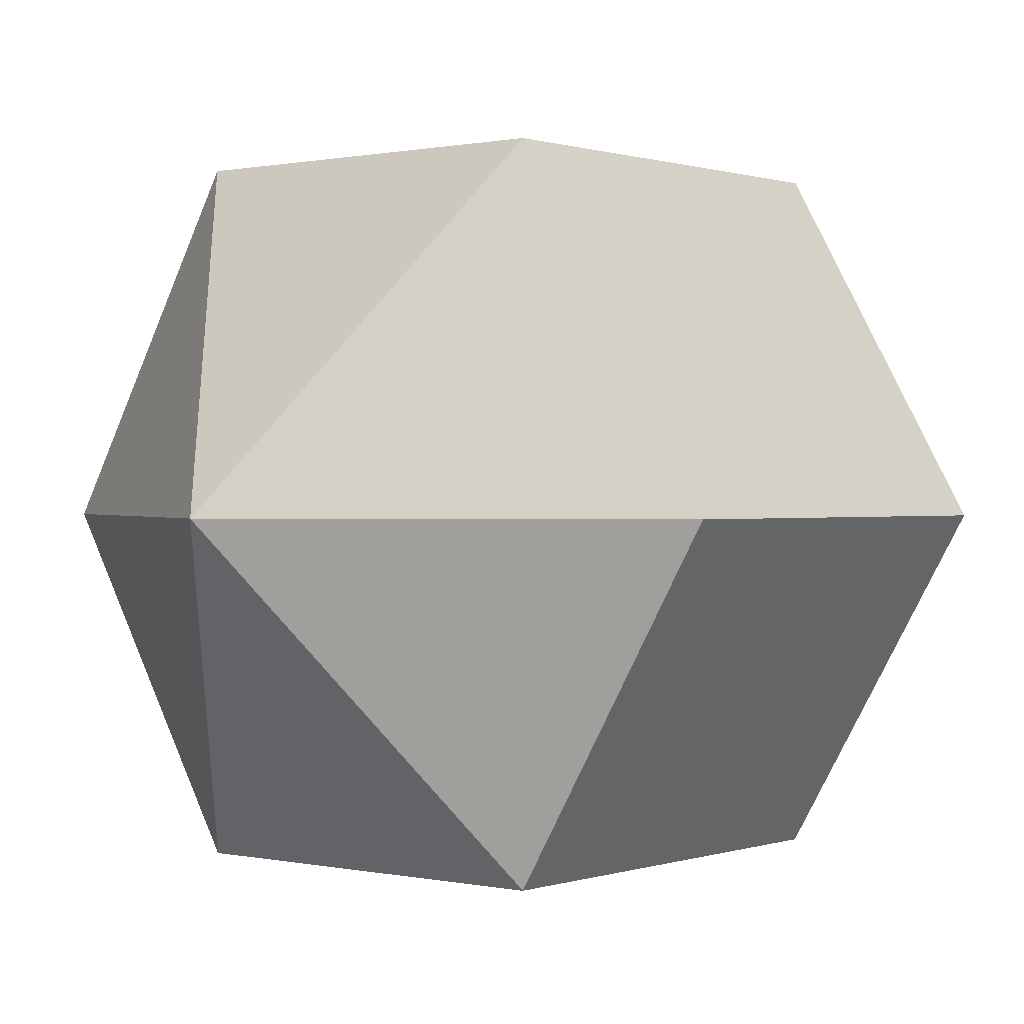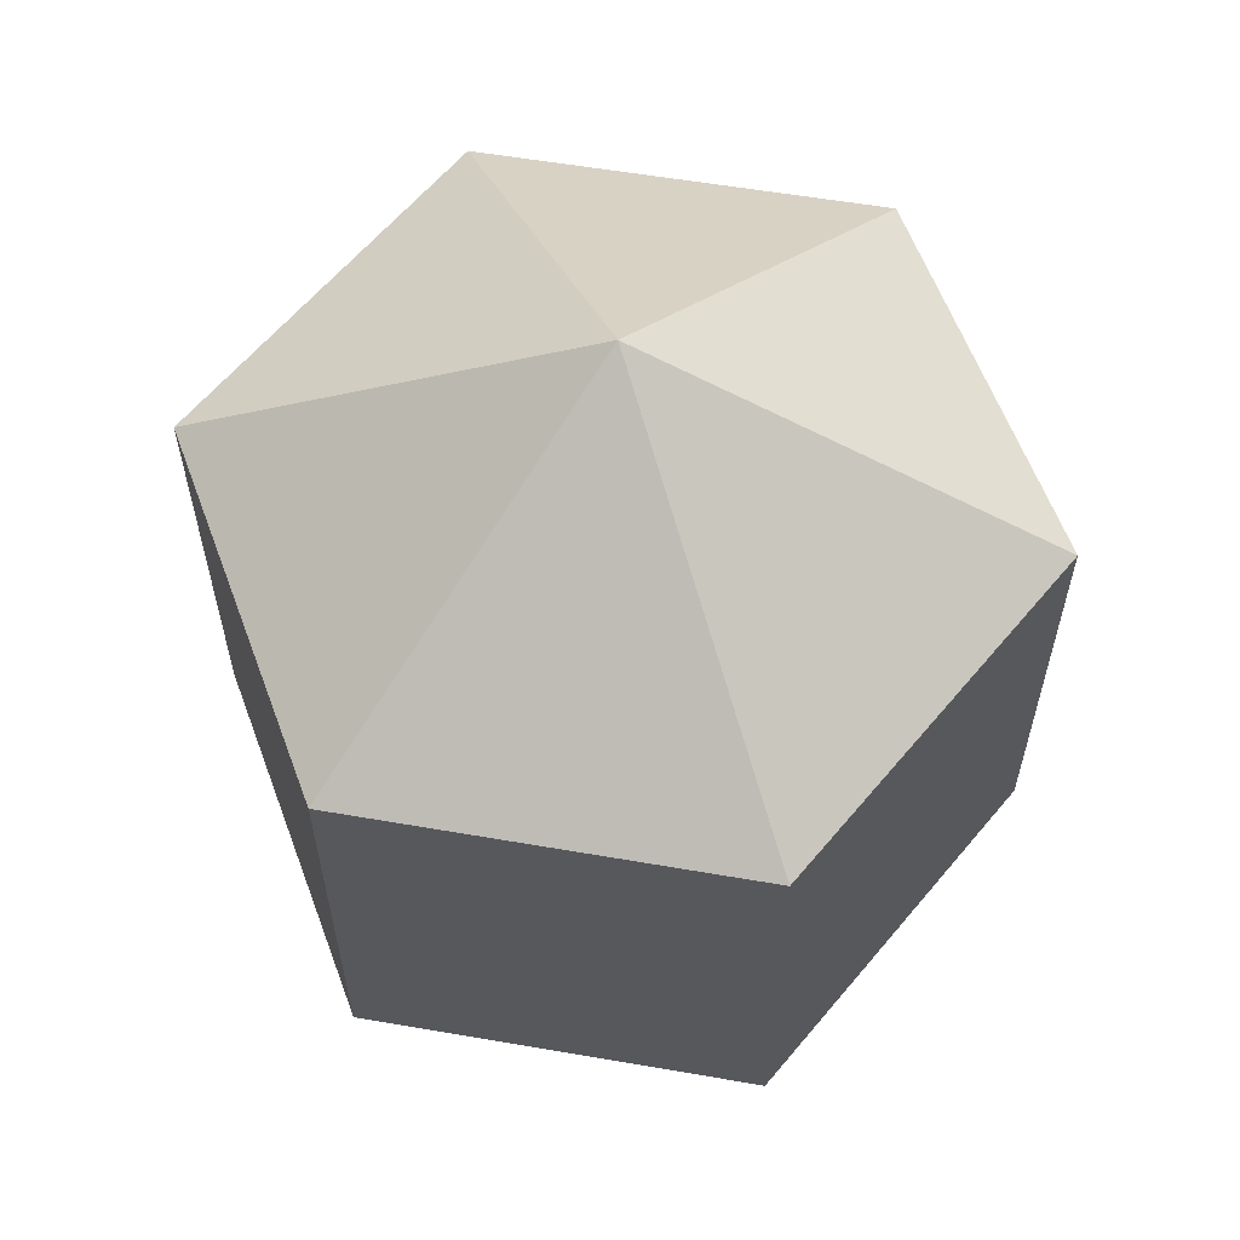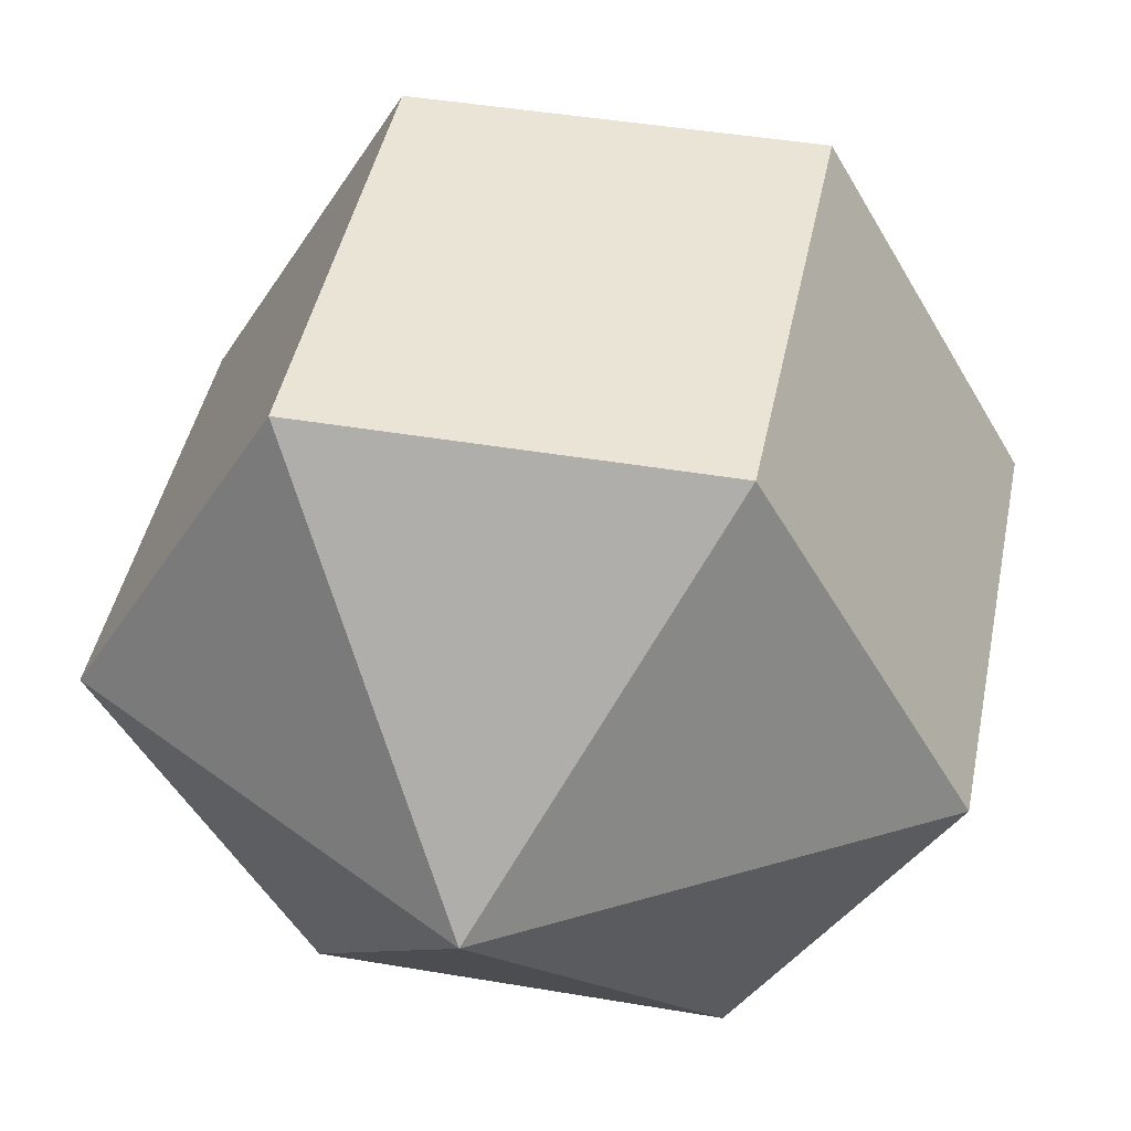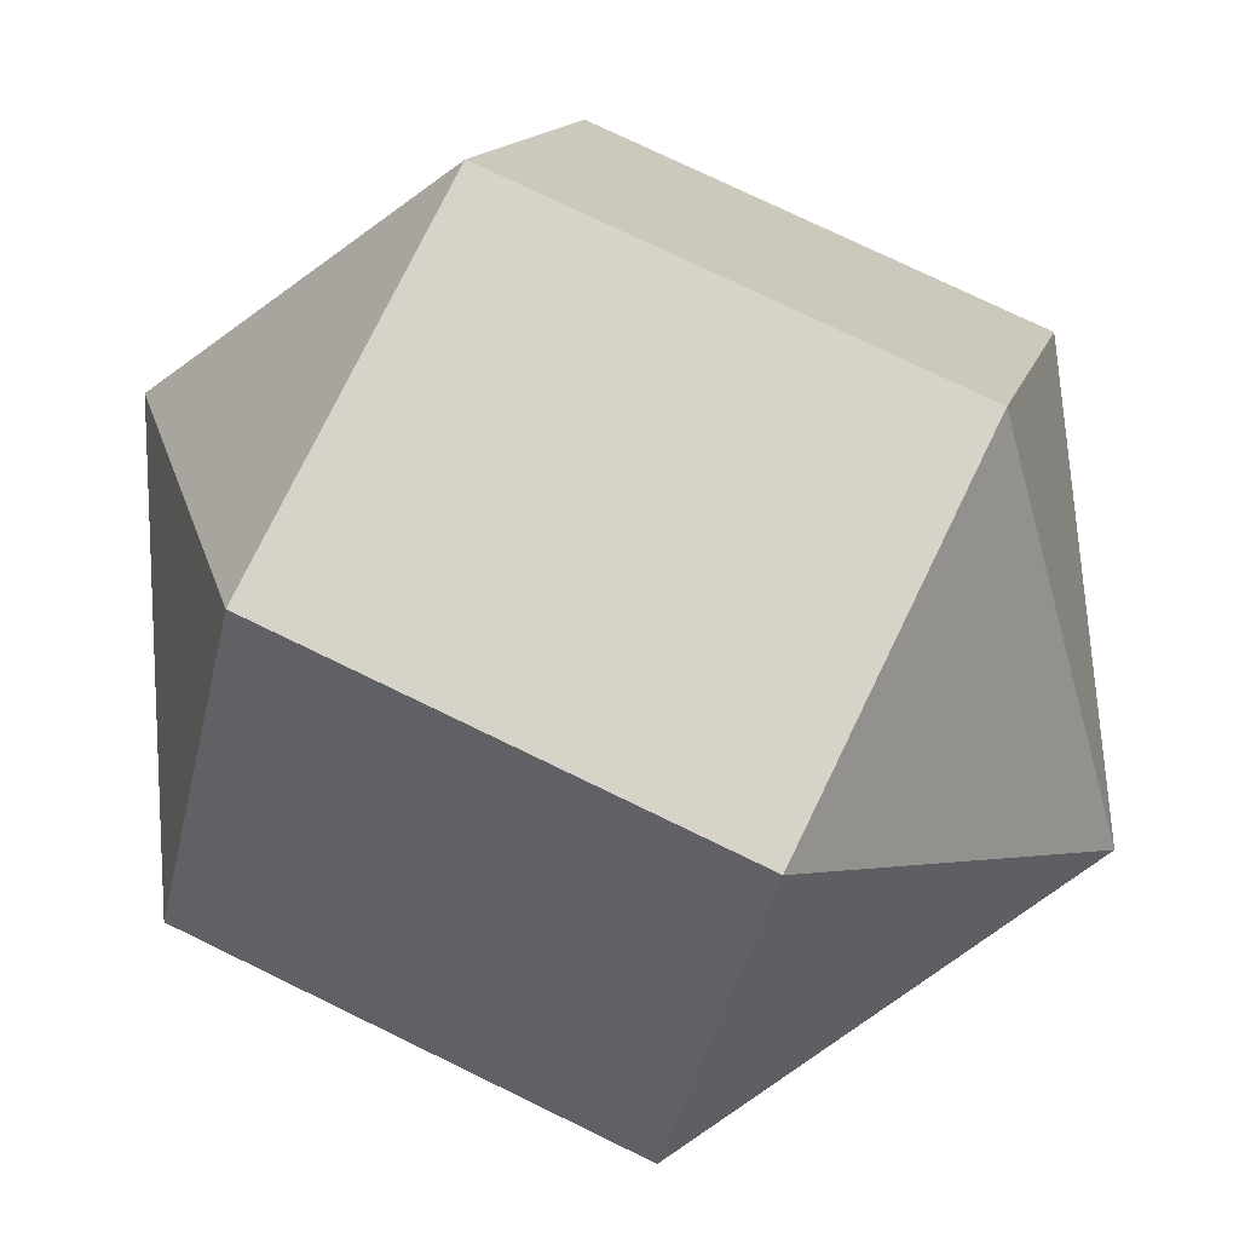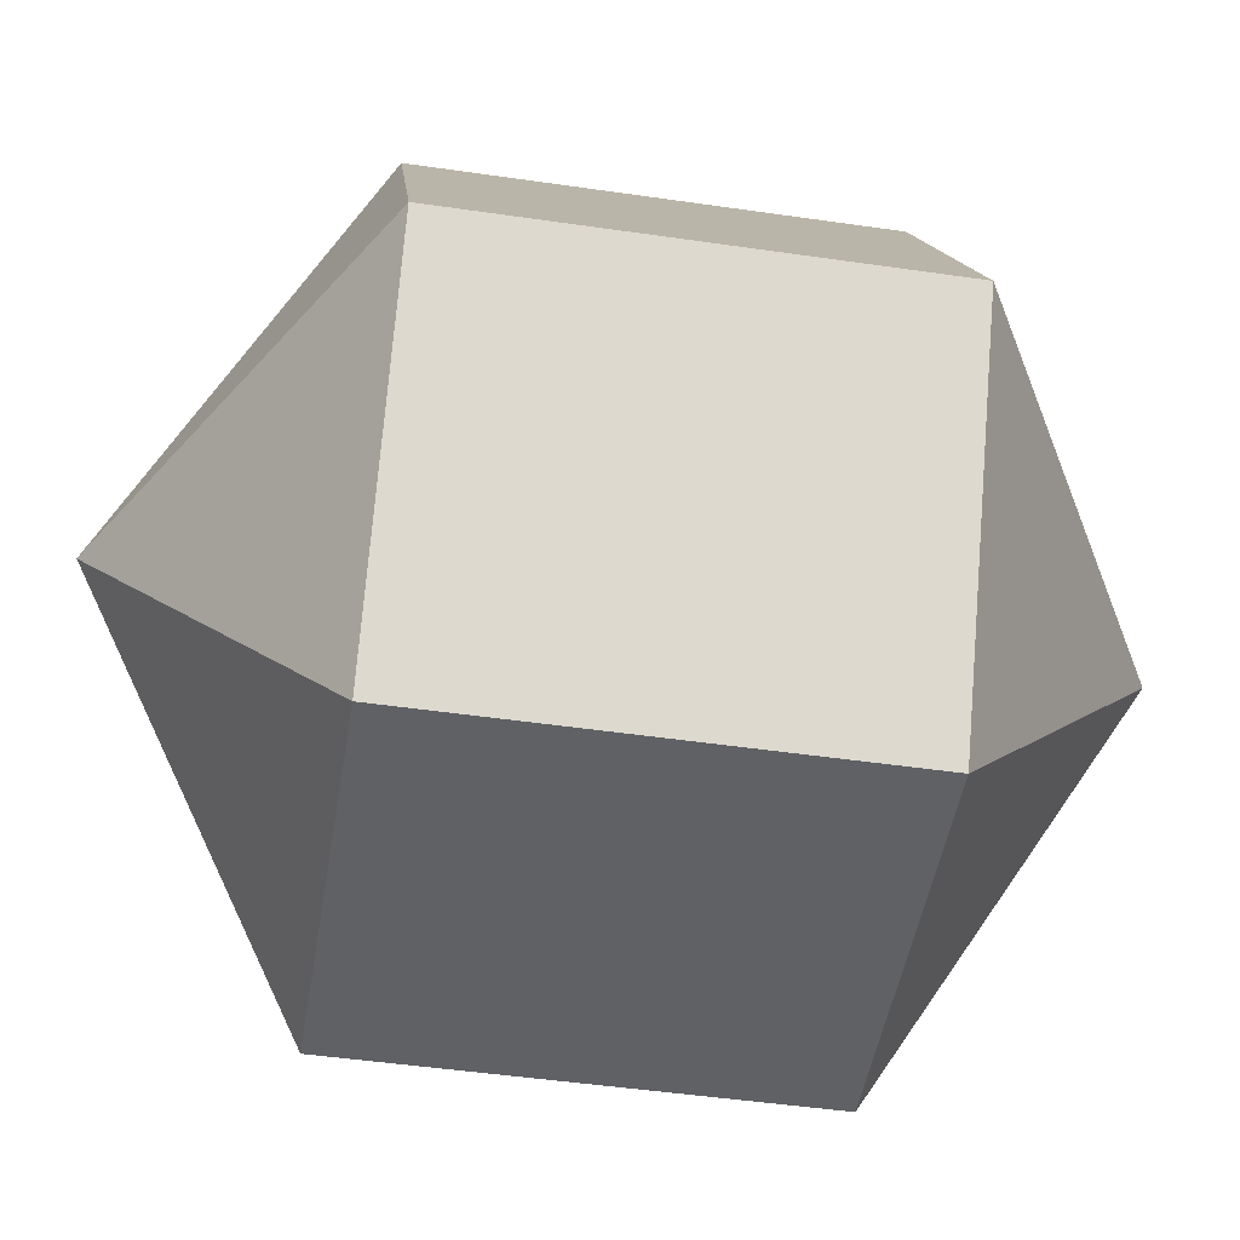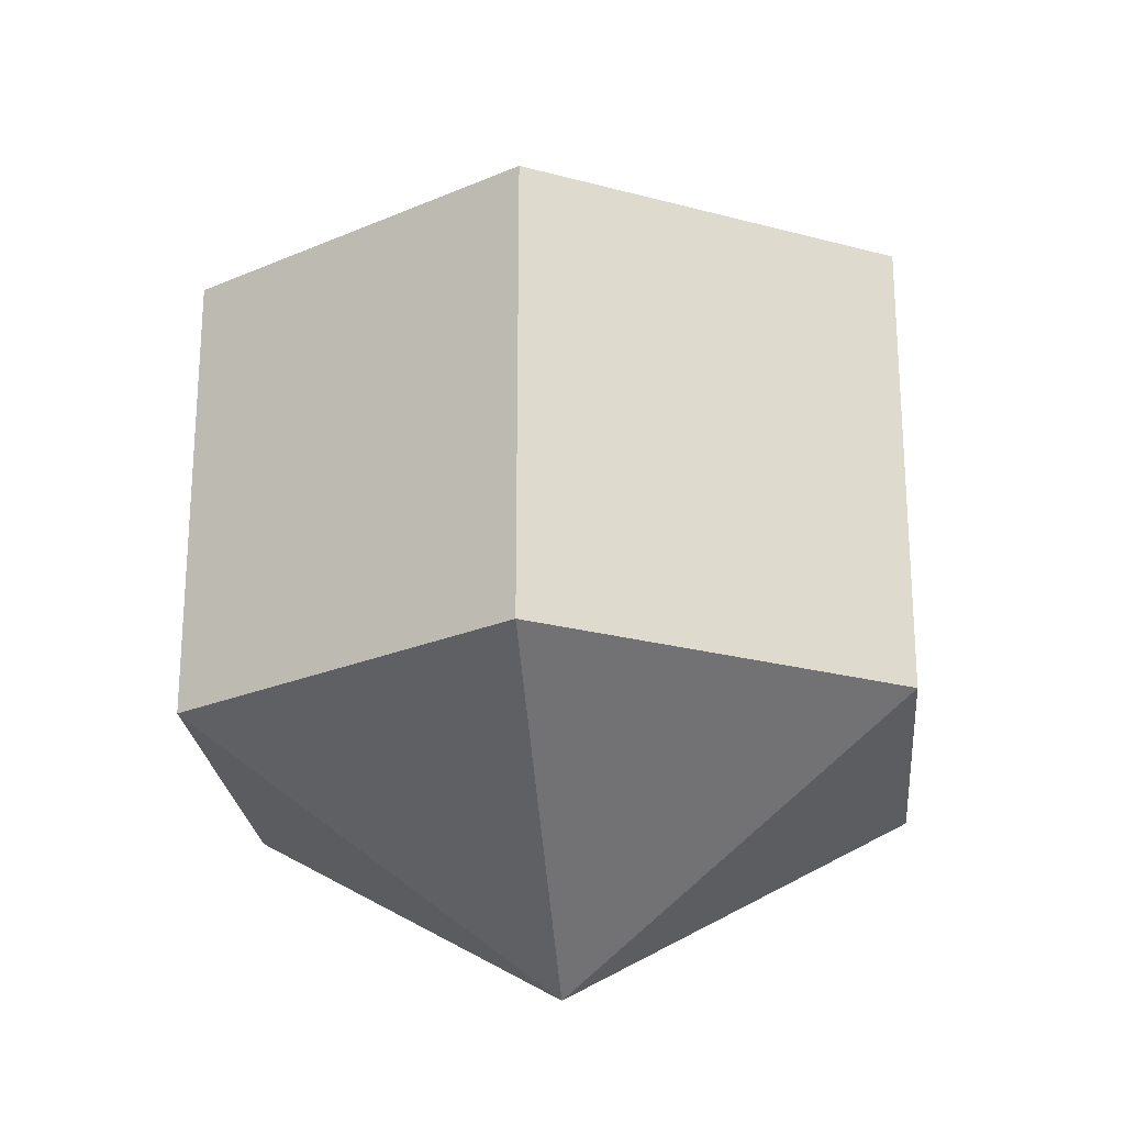
<metadata>
{"format":"obj","ext":"obj","renderer":"f3d","projection":"perspective","resolution":1024,"background":"white","views":[{"elev":0.5,"azim":-140.9,"up":"+Z"},{"elev":60.5,"azim":-110.4,"up":"+Y"},{"elev":43.9,"azim":-168.7,"up":"+Z"},{"elev":75.9,"azim":115.9,"up":"+Z"},{"elev":-47.9,"azim":80.7,"up":"+Z"},{"elev":-23.9,"azim":35.7,"up":"+Y"}]}
</metadata>
<code>
o model_380
v -0.0001567 0.03774 -0.0001476
v -0.0162 0.01872 -0.02823
v -0.0327 0.01872 -0.0001476
v -0.0001567 0.03774 -0.0001476
v -0.0162 0.01872 0.02838
v -0.0327 0.01872 -0.0001476
v -0.0001567 0.03774 -0.0001476
v -0.0162 0.01872 0.02838
v 0.01634 0.01872 0.02838
v -0.0001567 0.03774 -0.0001476
v 0.03283 0.01872 -0.0001476
v 0.01634 0.01872 0.02838
v -0.0001567 0.03774 -0.0001476
v 0.03283 0.01872 -0.0001476
v 0.01634 0.01872 -0.02823
v -0.0001567 0.03774 -0.0001476
v -0.0162 0.01872 -0.02823
v 0.01634 0.01872 -0.02823
v -0.0001567 -0.03776 -0.0001476
v -0.0327 -0.01873 -0.0001476
v -0.0162 -0.01873 -0.02823
v -0.0001567 -0.03776 -0.0001476
v -0.0327 -0.01873 -0.0001476
v -0.0162 -0.01873 0.02838
v -0.0001567 -0.03776 -0.0001476
v 0.01634 -0.01873 0.02838
v -0.0162 -0.01873 0.02838
v -0.0001567 -0.03776 -0.0001476
v 0.01634 -0.01873 0.02838
v 0.03283 -0.01873 -0.0001476
v -0.0001567 -0.03776 -0.0001476
v 0.01634 -0.01873 -0.02823
v 0.03283 -0.01873 -0.0001476
v -0.0001567 -0.03776 -0.0001476
v 0.01634 -0.01873 -0.02823
v -0.0162 -0.01873 -0.02823
v -0.0162 -0.01873 -0.02823
v -0.0327 -0.01873 -0.0001476
v -0.0162 0.01872 -0.02823
v -0.0327 0.01872 -0.0001476
v -0.0327 -0.01873 -0.0001476
v -0.0162 -0.01873 0.02838
v -0.0327 0.01872 -0.0001476
v -0.0162 0.01872 0.02838
v -0.0162 -0.01873 0.02838
v 0.01634 -0.01873 0.02838
v -0.0162 0.01872 0.02838
v 0.01634 0.01872 0.02838
v 0.01634 -0.01873 0.02838
v 0.03283 -0.01873 -0.0001476
v 0.01634 0.01872 0.02838
v 0.03283 0.01872 -0.0001476
v 0.03283 -0.01873 -0.0001476
v 0.01634 -0.01873 -0.02823
v 0.03283 0.01872 -0.0001476
v 0.01634 0.01872 -0.02823
v 0.01634 -0.01873 -0.02823
v -0.0162 -0.01873 -0.02823
v 0.01634 0.01872 -0.02823
v -0.0162 0.01872 -0.02823
f 1 2 3
f 2 3 3
f 3 3 4
f 3 4 4
f 4 4 5
f 4 6 5
f 5 6 6
f 6 7 6
f 6 7 7
f 7 8 7
f 7 8 9
f 8 9 9
f 9 9 10
f 9 10 10
f 10 10 11
f 10 12 11
f 11 12 12
f 12 13 12
f 12 13 13
f 13 14 13
f 13 14 15
f 14 15 15
f 15 15 16
f 15 16 16
f 16 16 17
f 16 18 17
f 17 18 18
f 18 19 18
f 18 19 19
f 19 20 19
f 19 20 21
f 20 21 21
f 21 21 22
f 21 22 22
f 22 22 23
f 22 24 23
f 23 24 24
f 24 25 24
f 24 25 25
f 25 26 25
f 25 26 27
f 26 27 27
f 27 27 28
f 27 28 28
f 28 28 29
f 28 30 29
f 29 30 30
f 30 31 30
f 30 31 31
f 31 32 31
f 31 32 33
f 32 33 33
f 33 33 34
f 33 34 34
f 34 34 35
f 34 36 35
f 35 36 36
f 36 37 36
f 36 37 37
f 37 38 37
f 37 38 39
f 38 40 39
f 39 40 40
f 40 41 40
f 40 41 41
f 41 42 41
f 41 42 43
f 42 44 43
f 43 44 44
f 44 45 44
f 44 45 45
f 45 46 45
f 45 46 47
f 46 48 47
f 47 48 48
f 48 49 48
f 48 49 49
f 49 50 49
f 49 50 51
f 50 52 51
f 51 52 52
f 52 53 52
f 52 53 53
f 53 54 53
f 53 54 55
f 54 56 55
f 55 56 56
f 56 57 56
f 56 57 57
f 57 58 57
f 57 58 59
f 58 60 59

</code>
